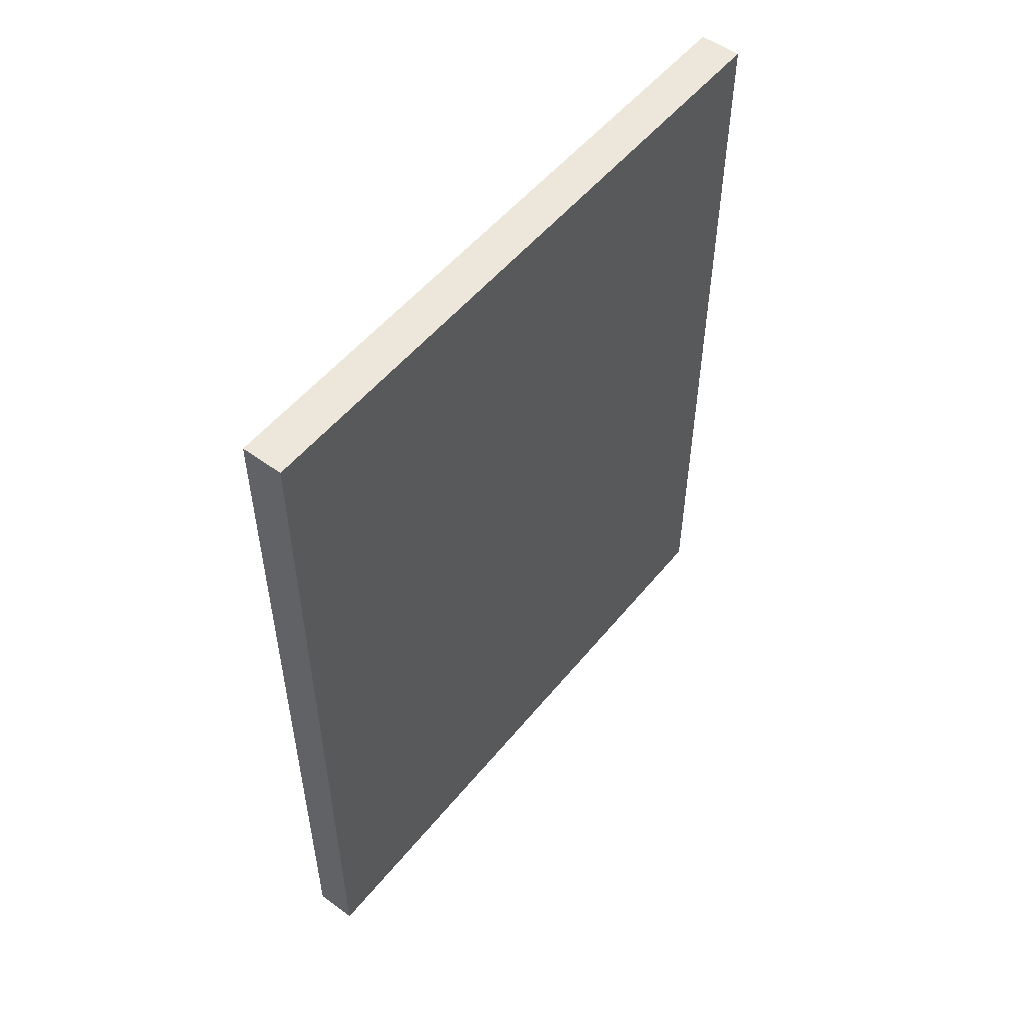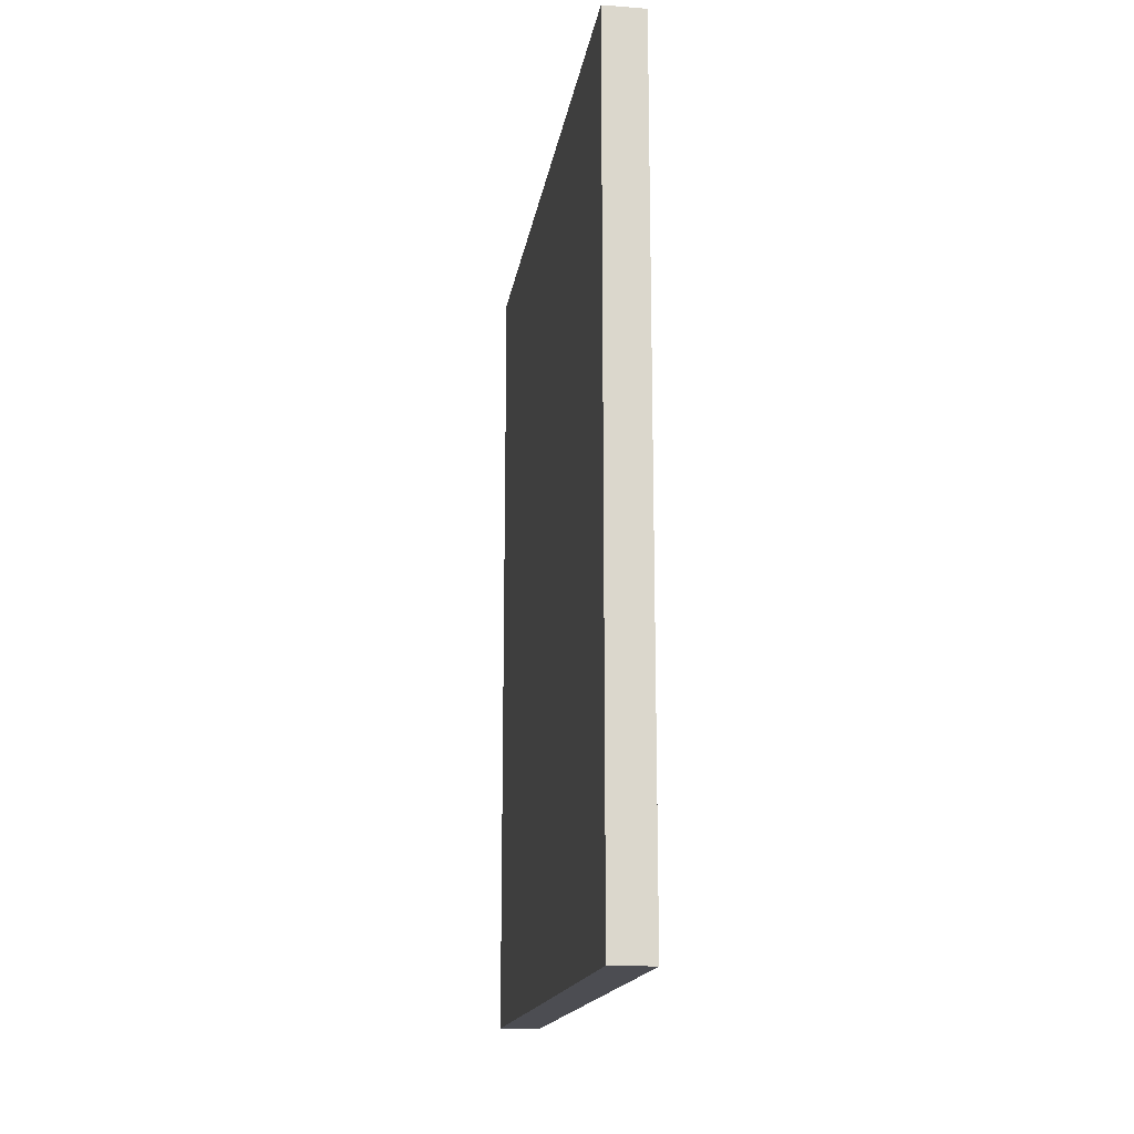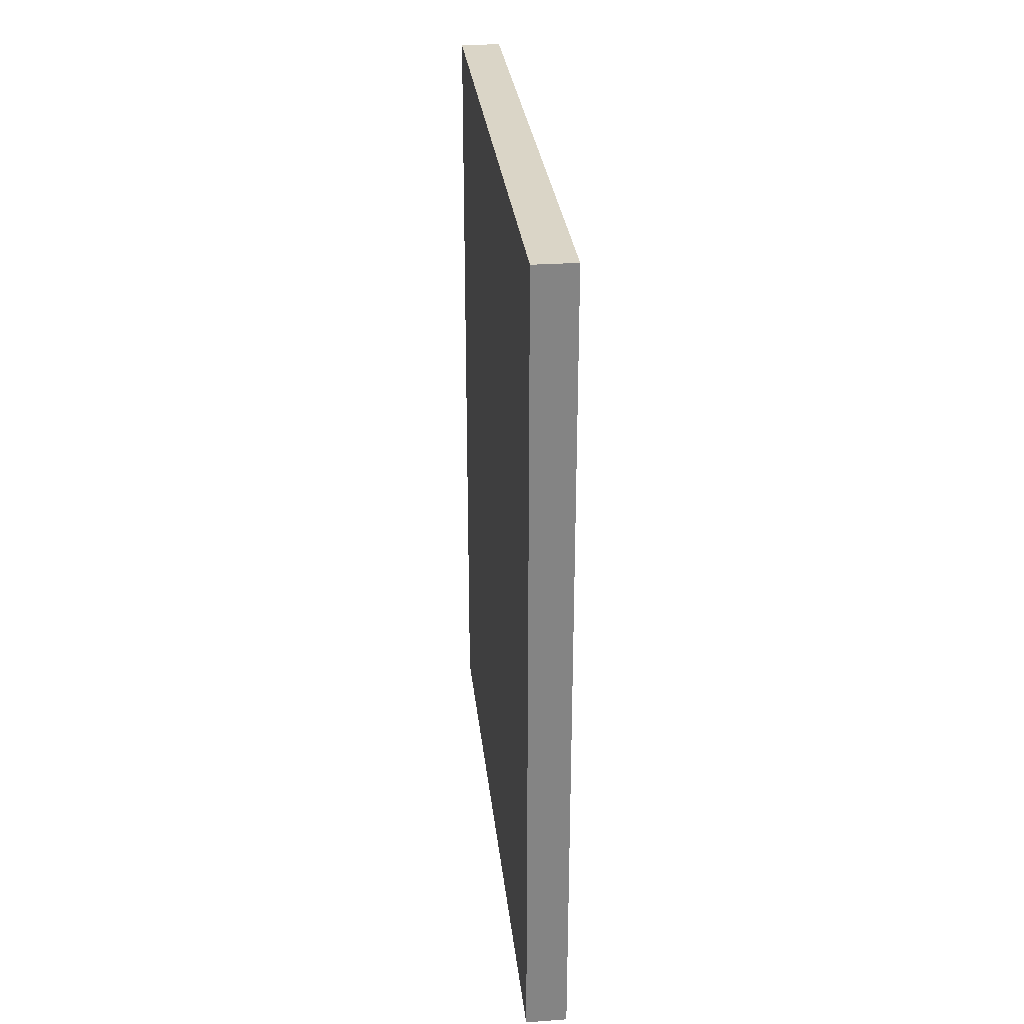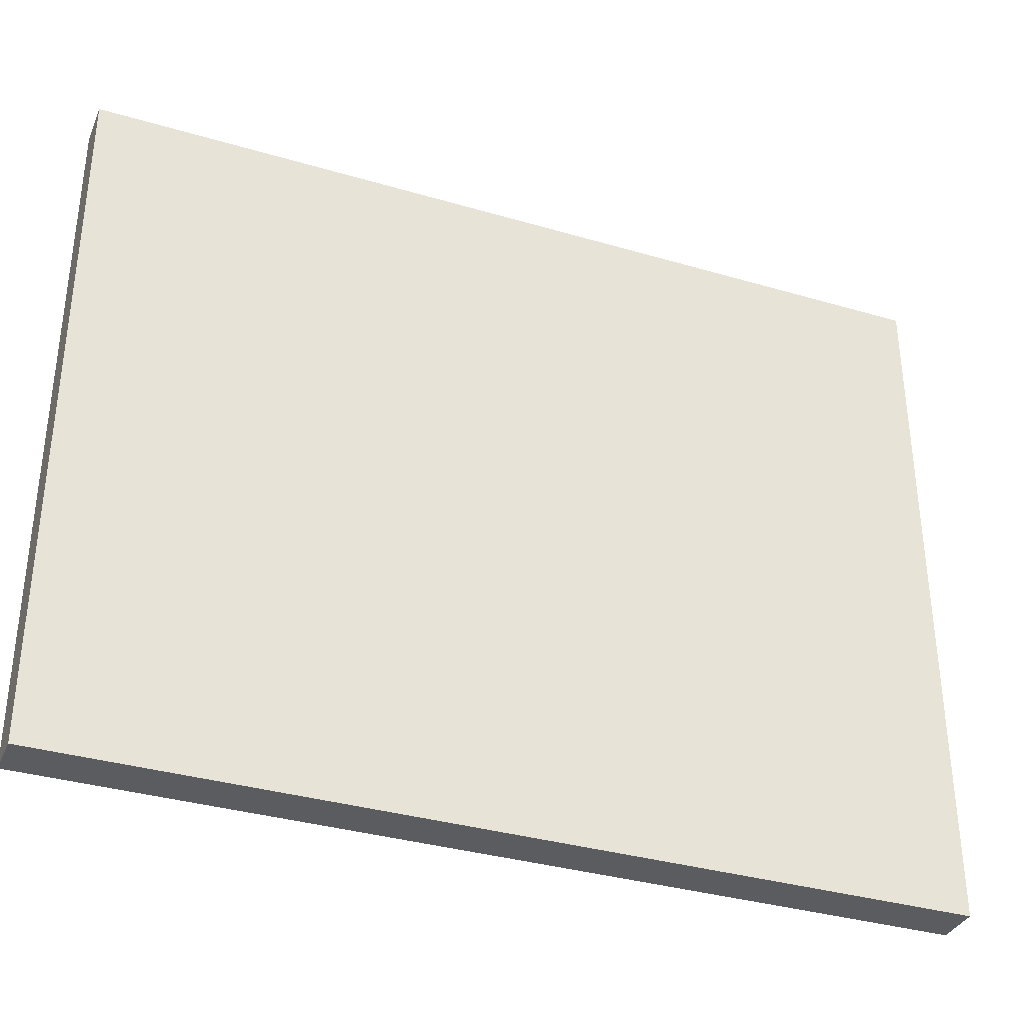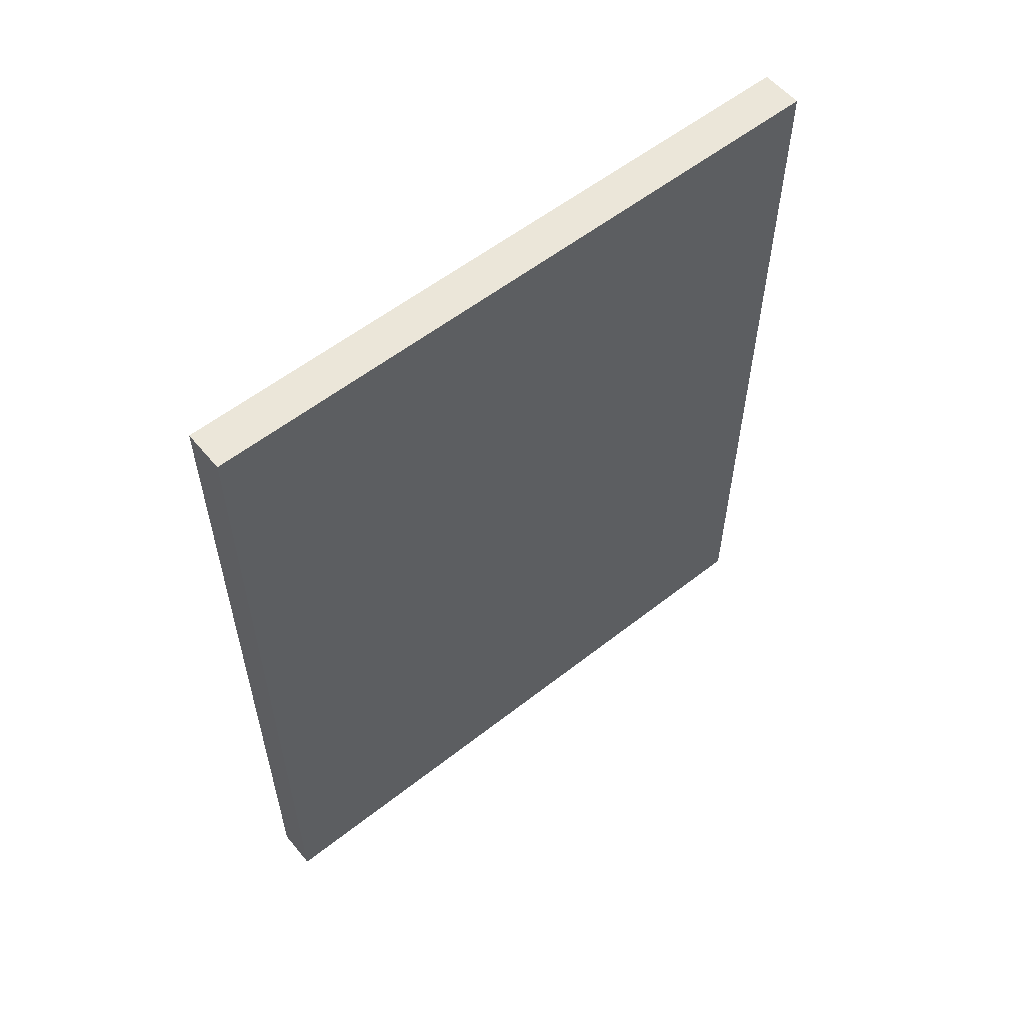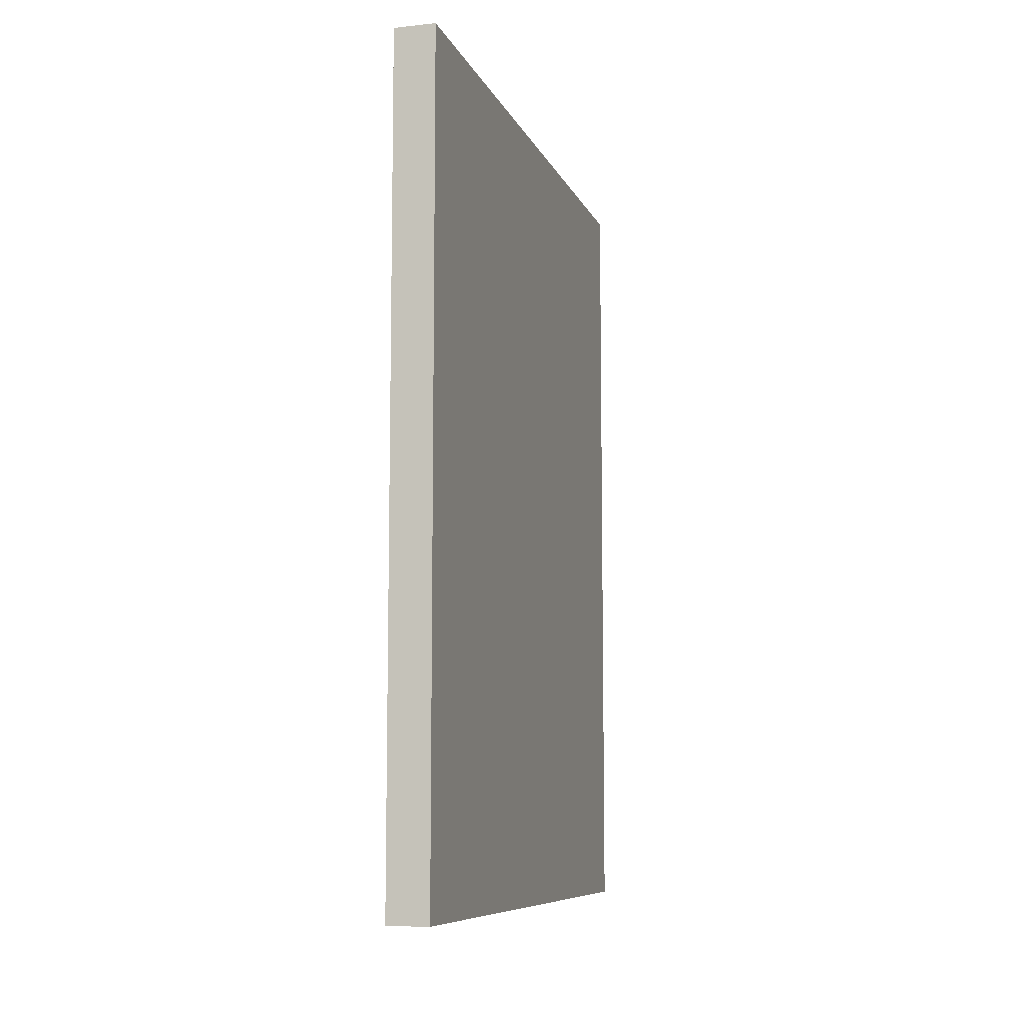
<metadata>
{"format":"obj","ext":"obj","renderer":"f3d","projection":"perspective","resolution":1024,"background":"white","views":[{"elev":52.9,"azim":38.1,"up":"+Z"},{"elev":-16.4,"azim":171.3,"up":"+Z"},{"elev":29.0,"azim":-6.1,"up":"+Z"},{"elev":-35.0,"azim":-111.4,"up":"+Y"},{"elev":56.9,"azim":50.7,"up":"+Z"},{"elev":-8.5,"azim":16.0,"up":"+Z"}]}
</metadata>
<code>
o Pared
v 25 0.3 18.7
v 25 0.3 8.7
v 25 0.4 8.8
v 25 0.4 8.7
v 25 5.4 8.8
v 25 5.4 8.7
v 25 8.3 18.7
v 25 8.3 8.7
v 25.5 0.3 18.7
v 25.5 0.3 8.7
v 25.5 0.4 18.7
v 25.5 0.4 8.7
v 25.5 5.4 18.7
v 25.5 5.4 8.7
v 25.5 8.3 18.7
v 25.5 8.3 8.7
v 25 0.3 18.7
v 25 8.3 18.7
v 25.4 0.4 18.7
v 25.4 5.4 18.7
v 25.5 0.3 18.7
v 25.5 0.4 18.7
v 25.5 5.4 18.7
v 25.5 8.3 18.7
v 25 0.3 8.7
v 25 0.4 8.7
v 25 5.4 8.7
v 25 8.3 8.7
v 25.5 0.3 8.7
v 25.5 0.4 8.7
v 25.5 5.4 8.7
v 25.5 8.3 8.7
v 25 0.3 18.7
v 25.5 0.3 18.7
v 25 0.3 8.7
v 25.5 0.3 8.7
v 25 8.3 18.7
v 25.5 8.3 18.7
v 25 8.3 8.7
v 25.5 8.3 8.7
f 3 2 1
f 4 2 3
f 5 3 1
f 5 4 3
f 6 4 5
f 7 5 1
f 7 6 5
f 8 6 7
f 9 10 11
f 11 10 12
f 11 12 13
f 13 12 14
f 13 14 15
f 15 14 16
f 19 18 17
f 20 18 19
f 21 19 17
f 22 20 19
f 22 19 21
f 23 18 20
f 23 20 22
f 24 18 23
f 25 26 29
f 26 27 30
f 29 26 30
f 27 28 31
f 30 27 31
f 31 28 32
f 35 34 33
f 36 34 35
f 37 38 39
f 39 38 40

</code>
